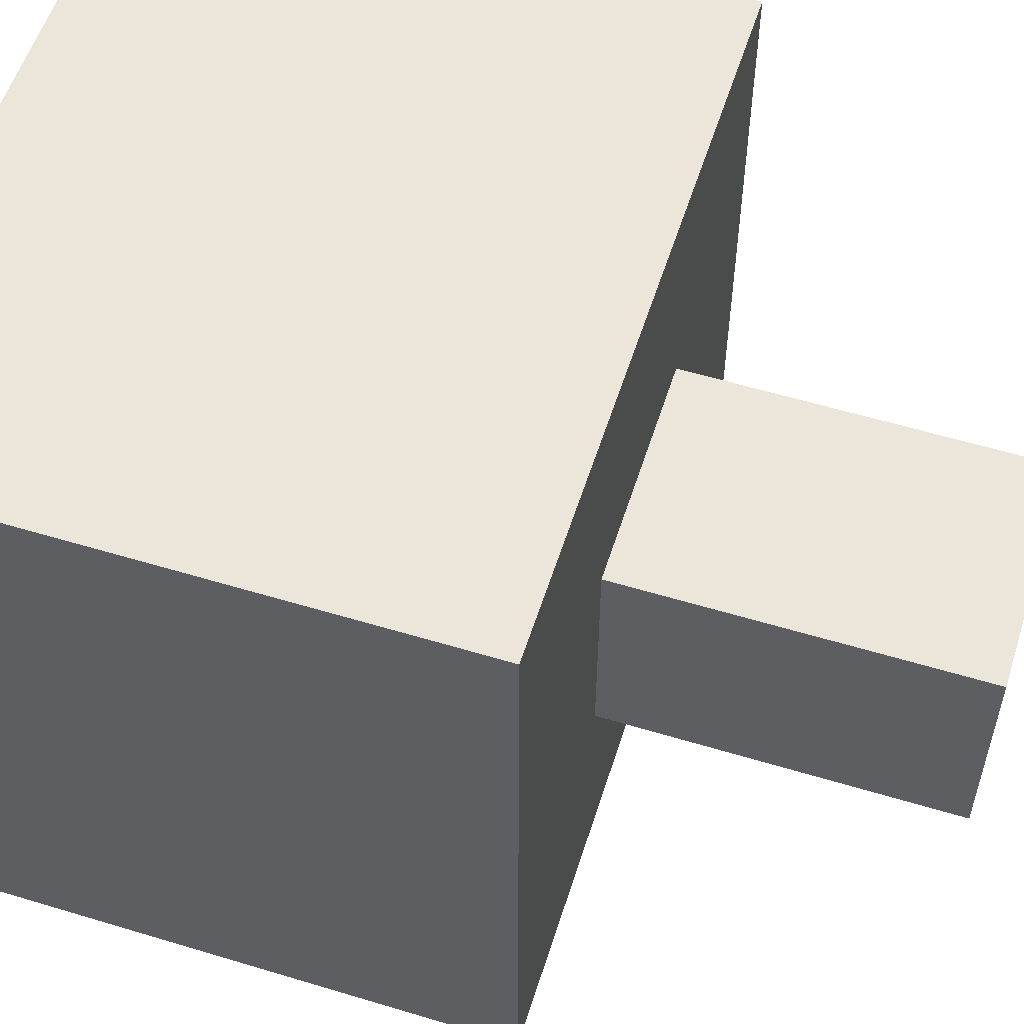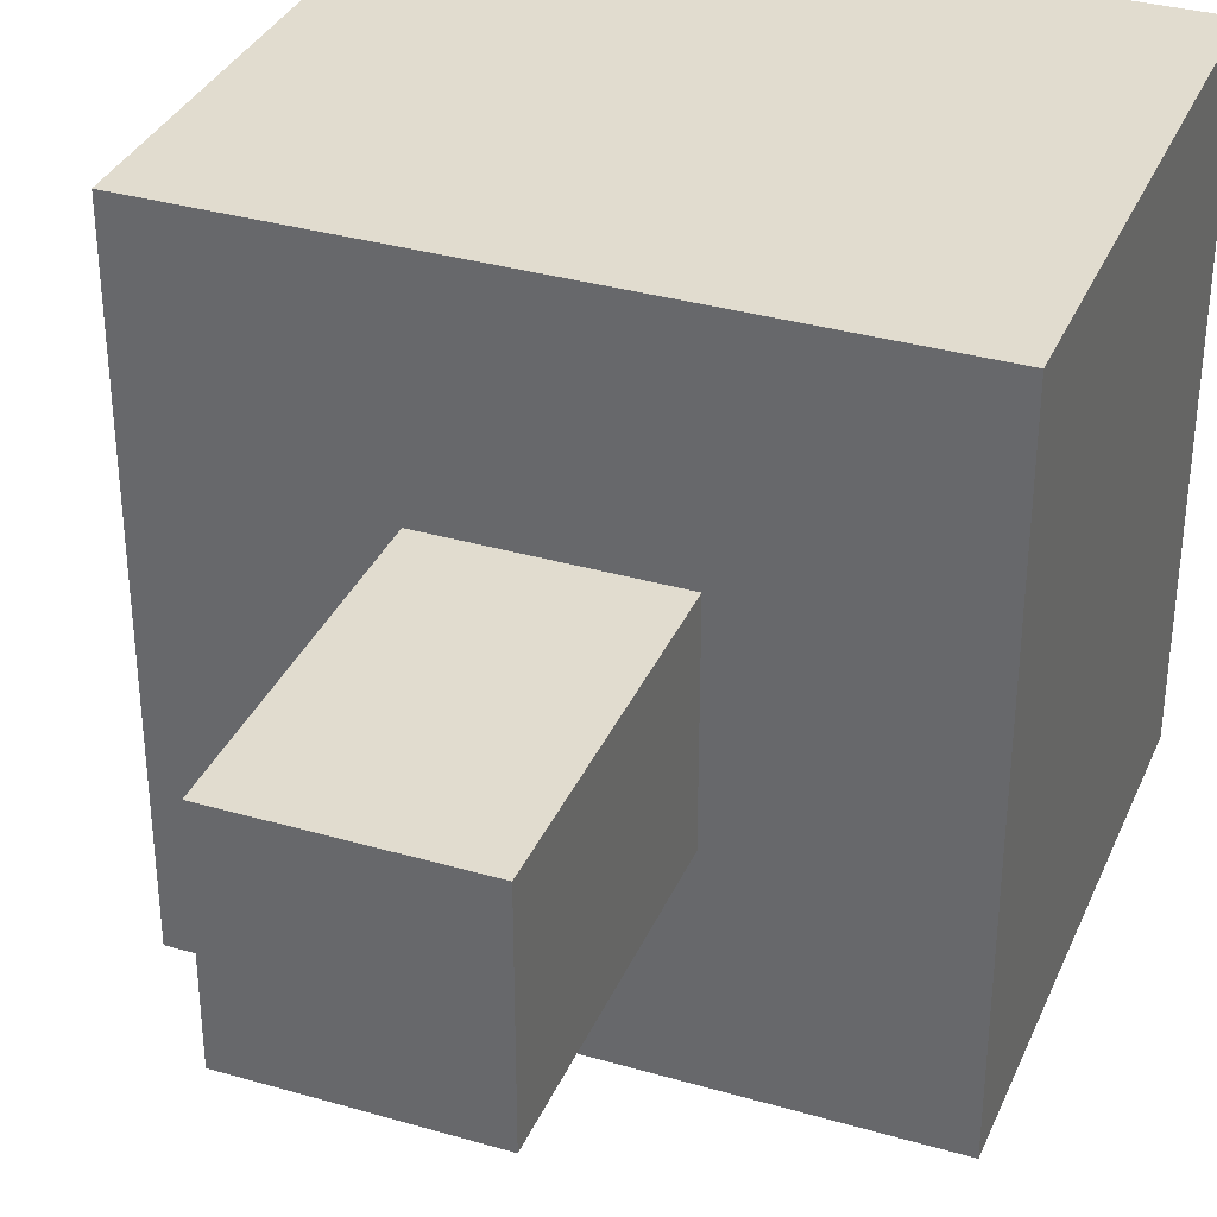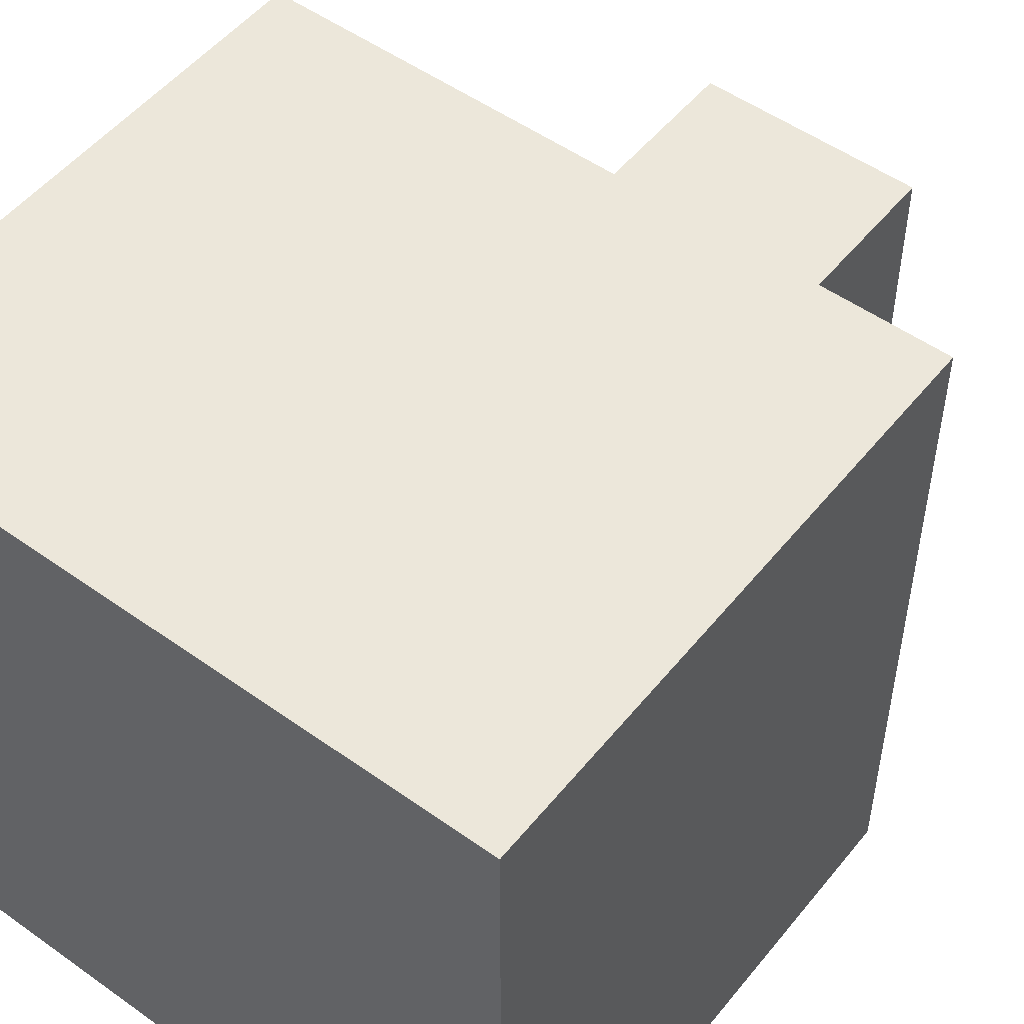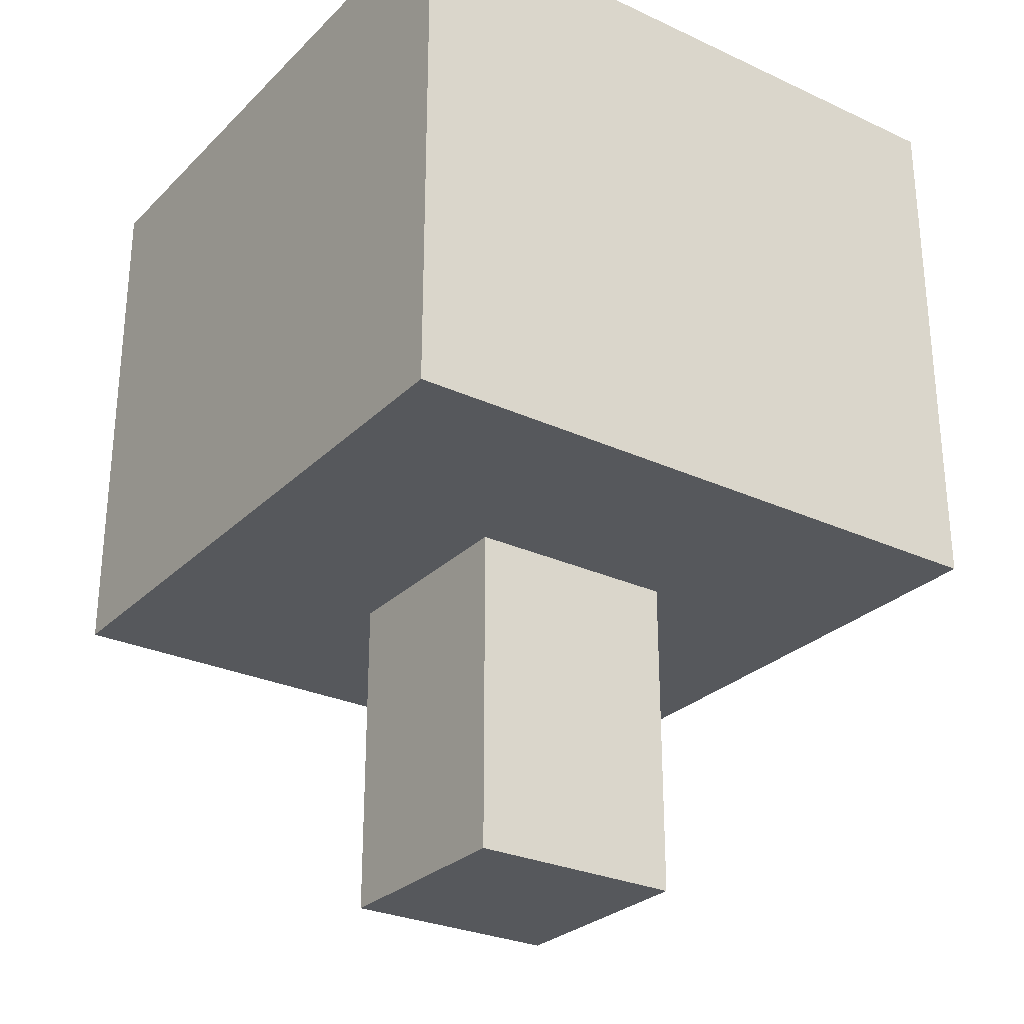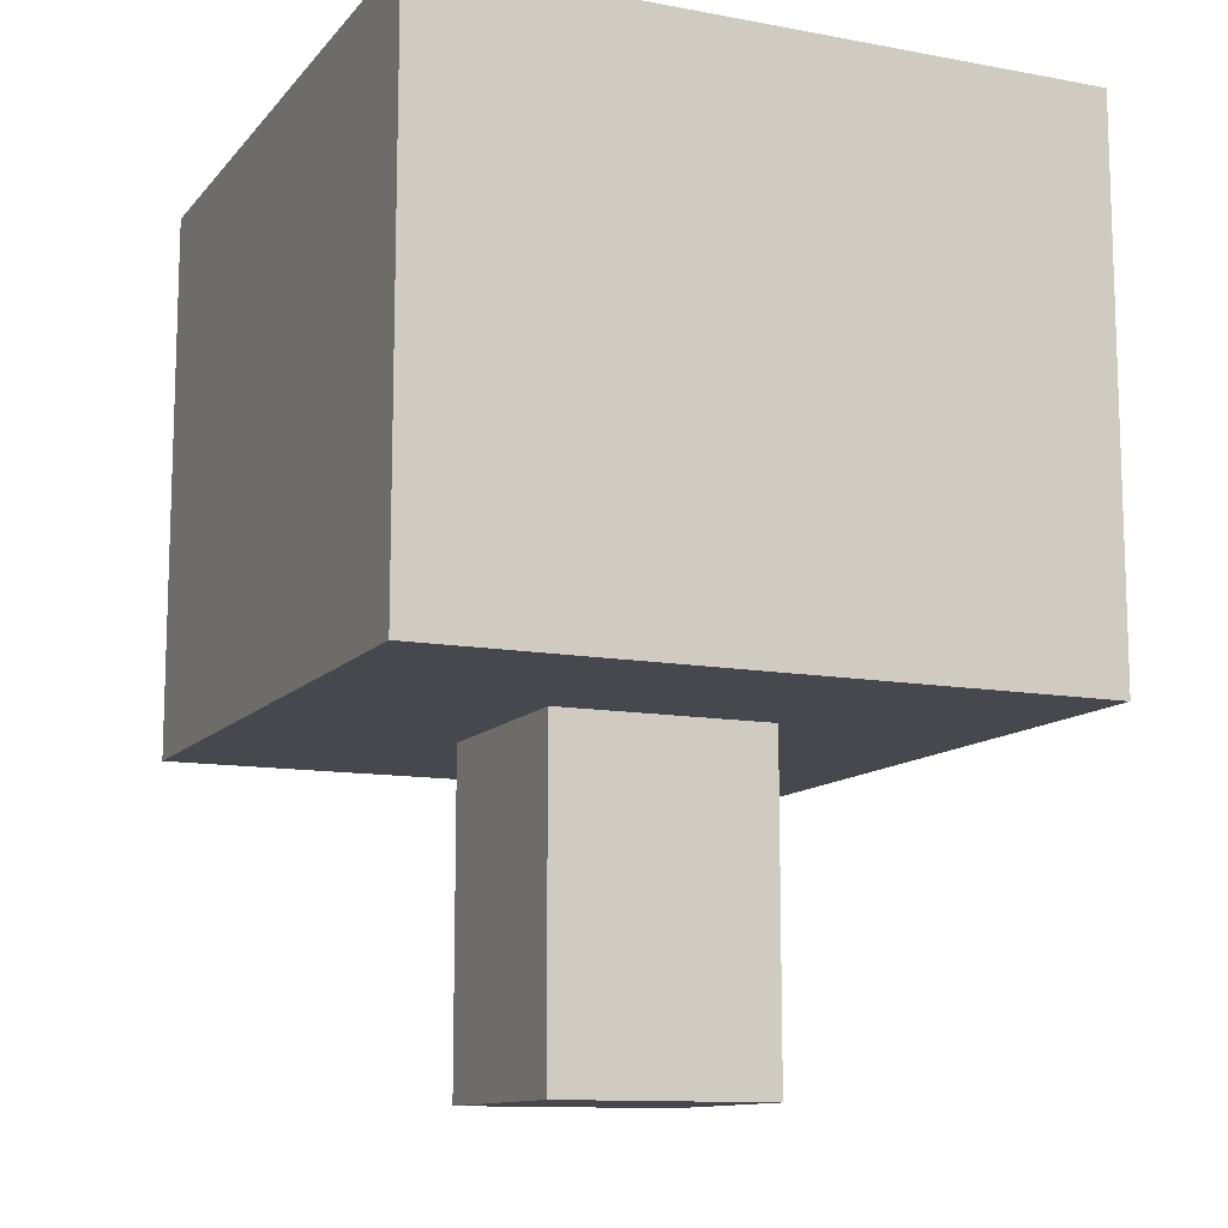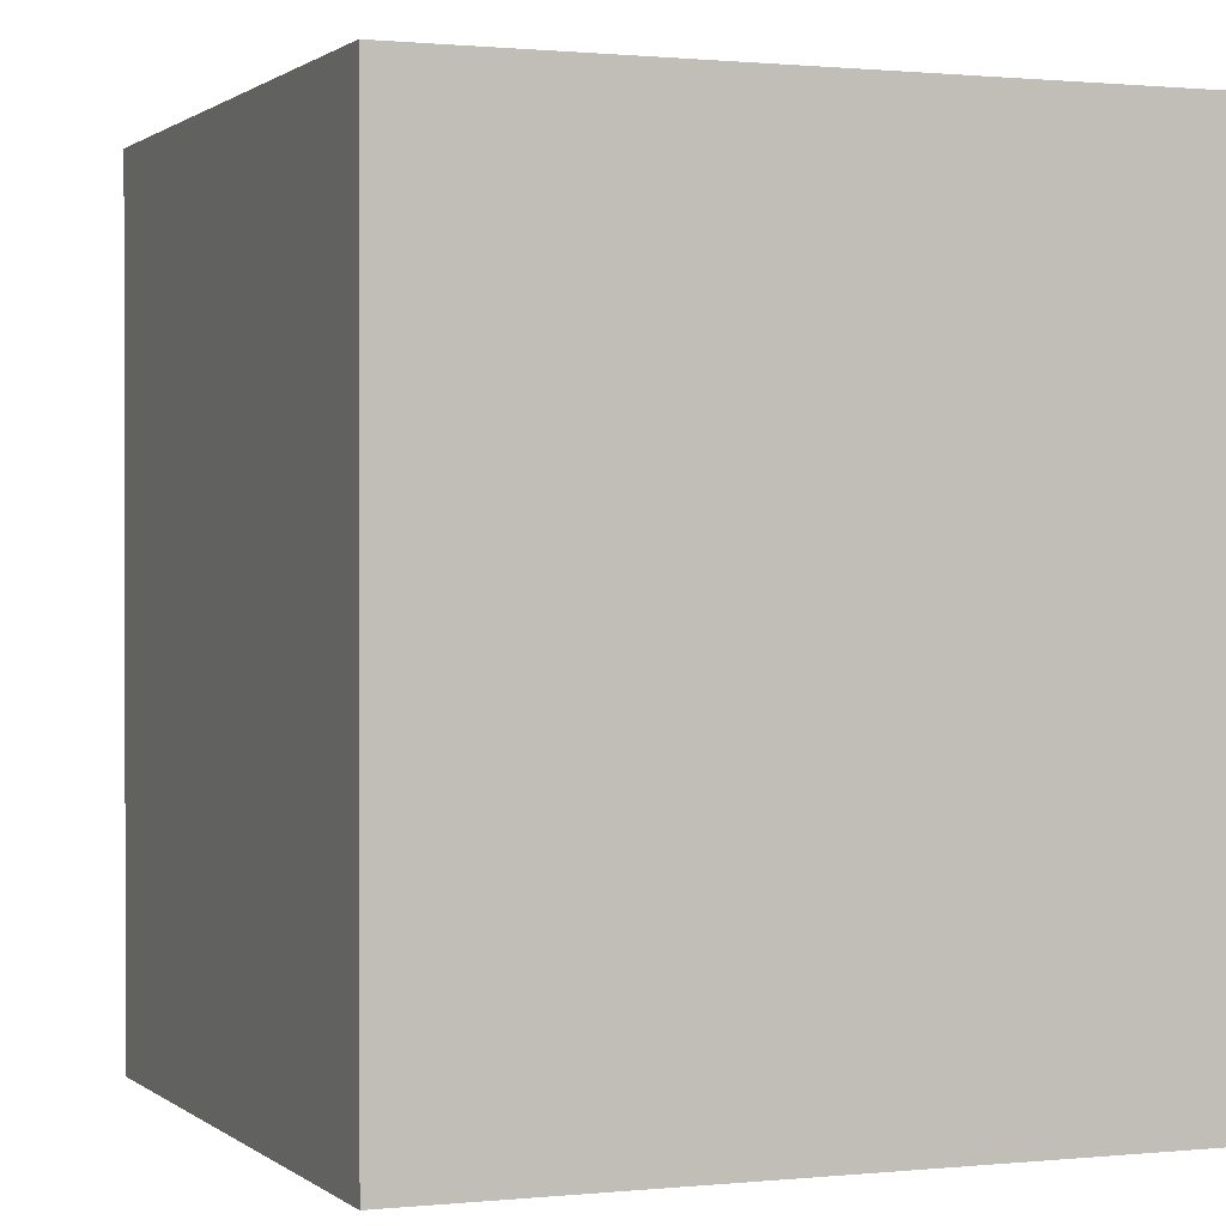
<metadata>
{"format":"obj","ext":"obj","renderer":"f3d","projection":"perspective","resolution":1024,"background":"white","views":[{"elev":56.3,"azim":-72.4,"up":"+Z"},{"elev":34.3,"azim":21.3,"up":"+Z"},{"elev":51.6,"azim":-142.3,"up":"+Z"},{"elev":-28.0,"azim":-125.0,"up":"+Y"},{"elev":-11.7,"azim":66.1,"up":"+Y"},{"elev":0.8,"azim":158.2,"up":"+Z"}]}
</metadata>
<code>
o cube
v 0.0625 0.1875 0.0625
v 0.0625 0.1875 -0.0625
v 0.0625 0 0.0625
v 0.0625 0 -0.0625
v -0.0625 0.1875 0.0625
v -0.0625 0.1875 -0.0625
v -0.0625 0 0.0625
v -0.0625 0 -0.0625
f 2 1 3 4
f 7 5 6 8
f 5 1 2 6
f 4 3 7 8
f 3 1 5 7
f 6 2 4 8
o cube
v 0.1875 0.5 0.1875
v 0.1875 0.5 -0.1875
v 0.1875 0.1875 0.1875
v 0.1875 0.1875 -0.1875
v -0.1875 0.5 0.1875
v -0.1875 0.5 -0.1875
v -0.1875 0.1875 0.1875
v -0.1875 0.1875 -0.1875
f 10 9 11 12
f 15 13 14 16
f 13 9 10 14
f 12 11 15 16
f 11 9 13 15
f 14 10 12 16

</code>
